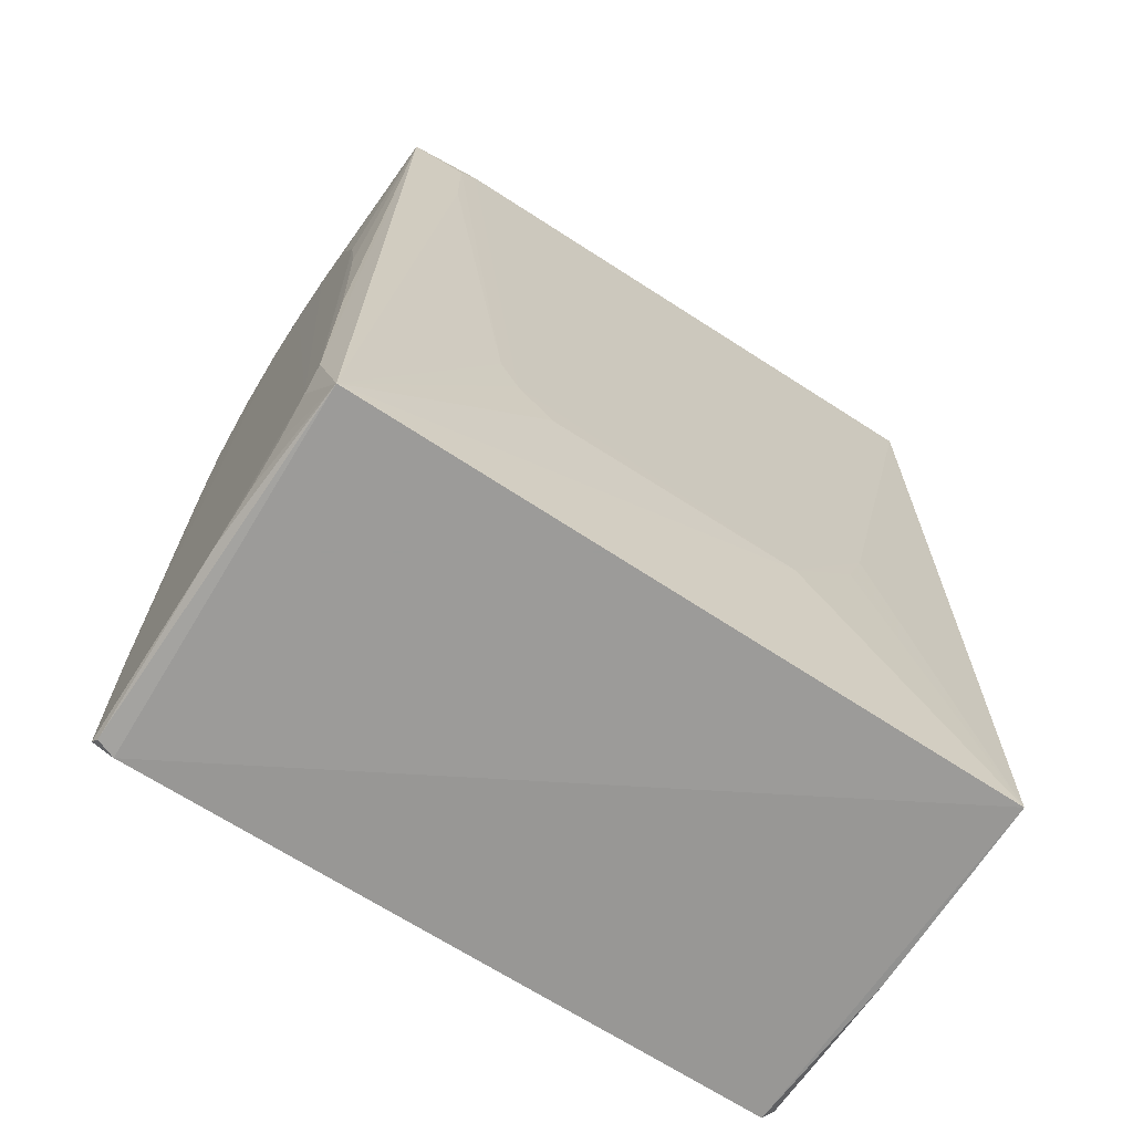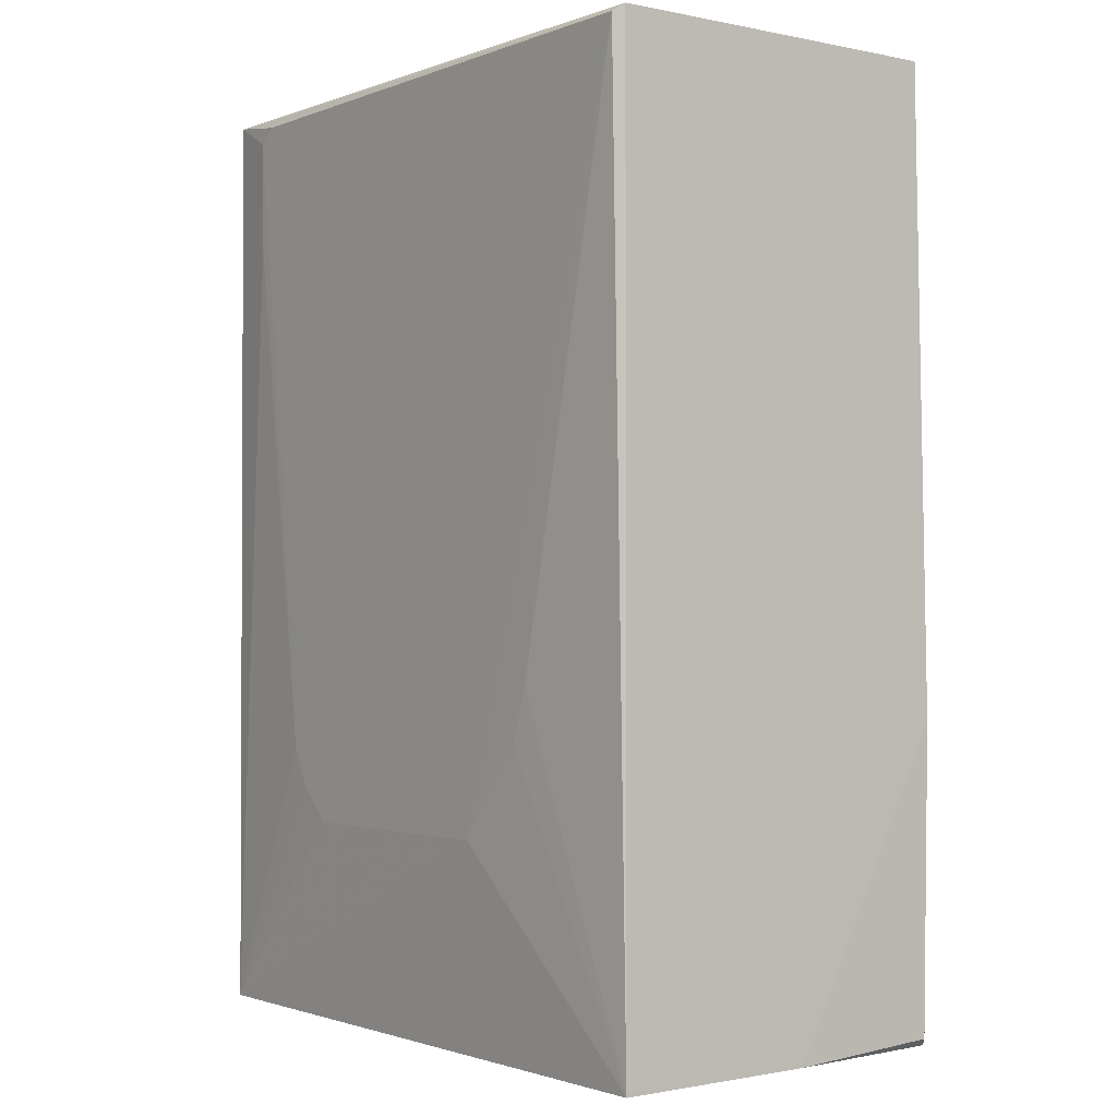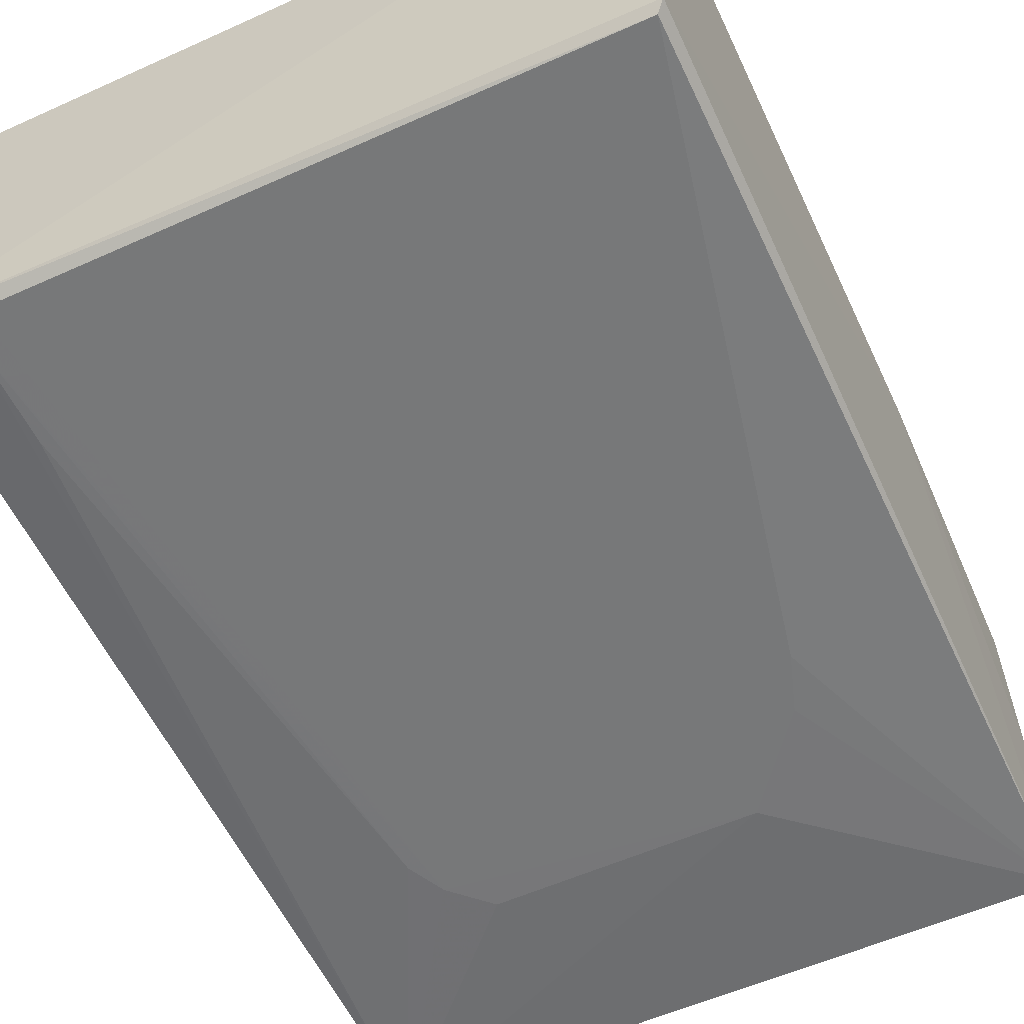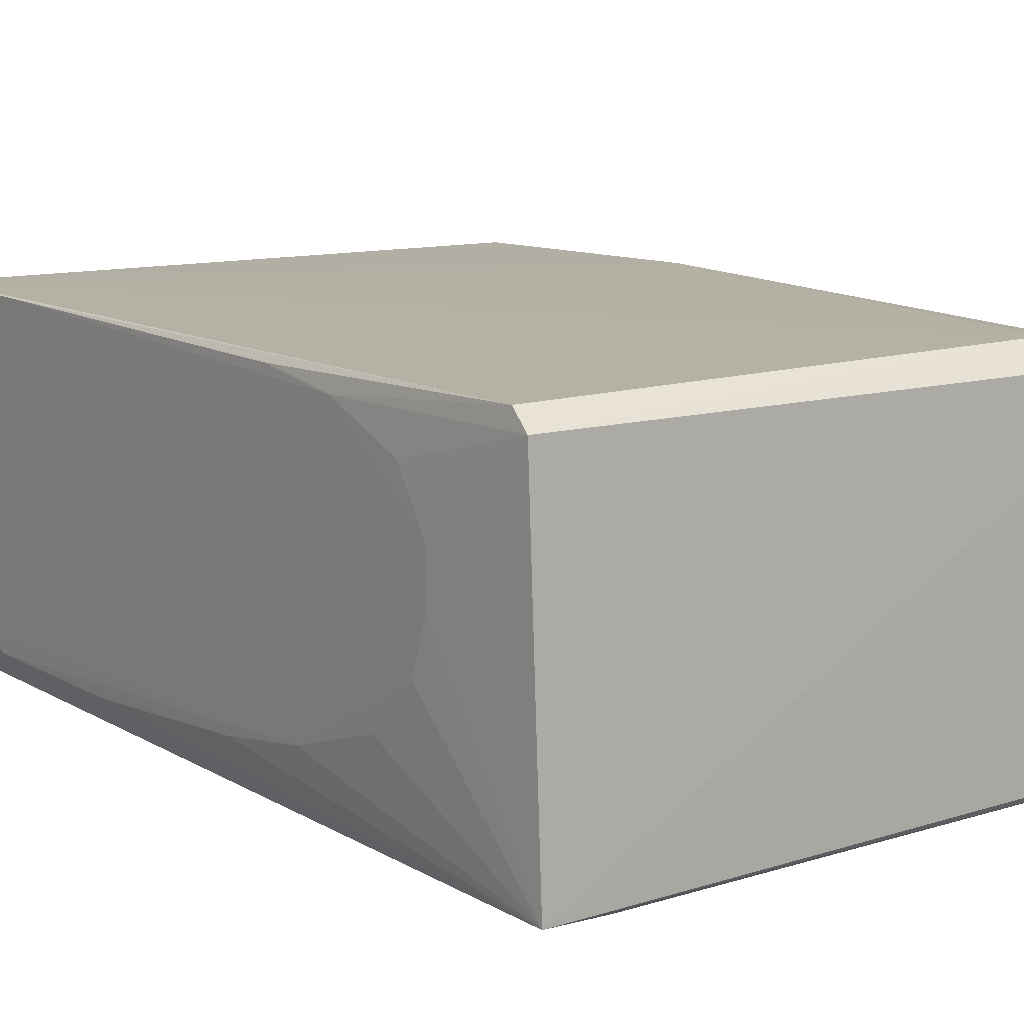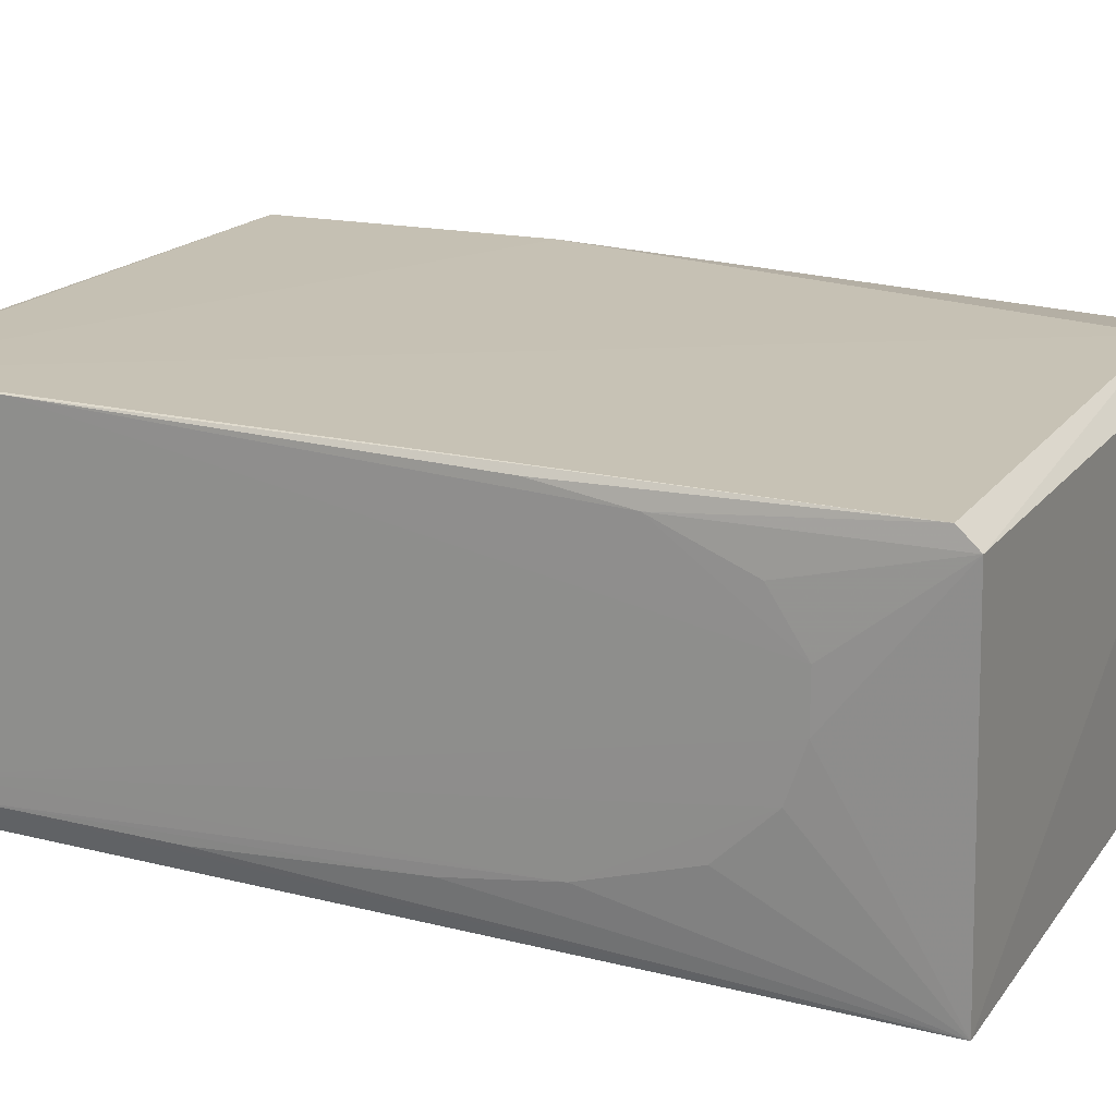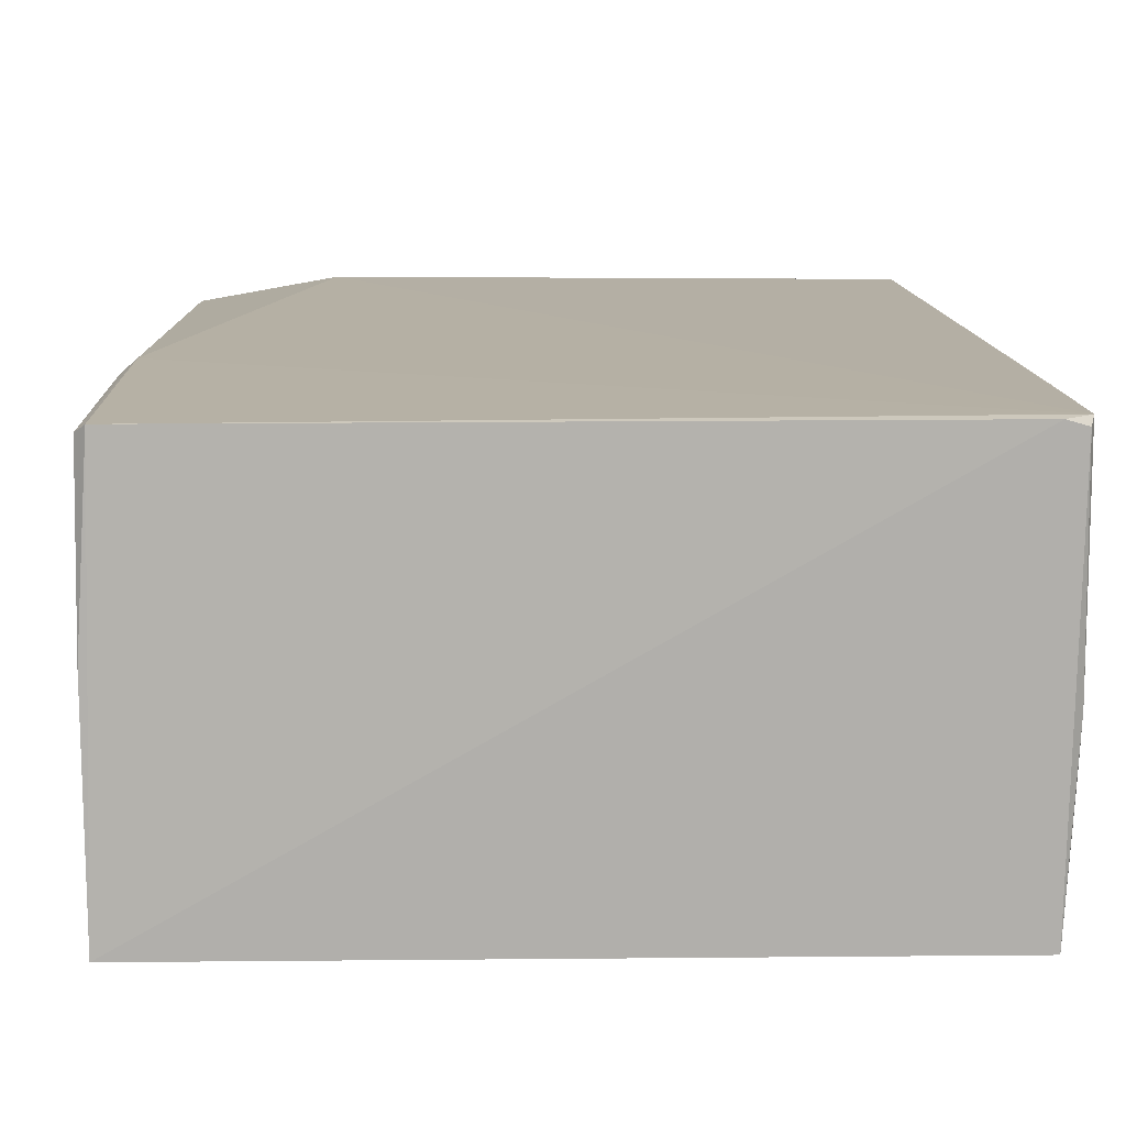
<metadata>
{"format":"obj","ext":"obj","renderer":"f3d","projection":"perspective","resolution":1024,"background":"white","views":[{"elev":-68.9,"azim":-32.9,"up":"+Z"},{"elev":-1.8,"azim":52.9,"up":"+Z"},{"elev":-57.4,"azim":25.0,"up":"+Y"},{"elev":11.7,"azim":-36.6,"up":"+Y"},{"elev":18.7,"azim":-64.4,"up":"+Y"},{"elev":11.4,"azim":178.5,"up":"+Y"}]}
</metadata>
<code>
v 0.04112 0.02057 0.116
v 0.04113 -0.02272 0.1158
v 0.04044 0.002947 0.001105
v -0.03955 0.02321 0.000995
v -0.04133 0.02108 0.1157
v -0.04085 -0.0223 0.00145
v 0.03919 0.02307 0.001274
v 0.04115 0.02212 0.03918
v -0.04025 -0.02272 0.1164
v 0.04022 -0.02196 0.000746
v -0.04219 0.02344 0.002172
v 0.02477 0.02373 0.1131
v 0.04029 0.02226 0.002257
v 0.01355 -0.02375 0.02578
v -0.04186 0.02251 0.001424
v -0.04219 -0.01463 0.07945
v 0.03951 0.02354 0.03918
v -0.04108 0.02326 0.1131
v -0.02438 -0.02372 0.03475
v 0.04017 -0.02378 0.1149
v -0.04224 -0.001351 0.002351
v -0.04226 -0.003583 0.09956
v -0.04212 -0.01905 0.03916
v -0.04219 0.02245 0.07489
v -0.0332 -0.02367 0.09967
v -0.01769 -0.02372 0.02582
v 0.02471 -0.02374 0.04371
v -0.0422 -0.01025 0.09286
v -0.04228 0.003064 0.1018
v -0.04225 -0.01698 0.01015
v -0.04214 -0.01684 0.06602
v -0.04231 0.02328 0.02121
v -0.04225 0.02084 0.08617
v -0.0311 -0.02371 0.1149
v -0.02214 -0.02374 0.03026
v 0.02246 -0.0237 0.03699
v -0.04222 -0.01906 0.01456
v -0.04219 -0.01255 0.00576
v -0.04225 0.01639 0.09737
v -0.04229 0.009745 0.1018
v -0.03331 -0.0237 0.1131
v -0.04217 -0.008089 0.003559
f 8 1 2
f 9 2 1
f 9 1 5
f 10 8 2
f 10 3 8
f 10 6 4
f 10 7 3
f 10 4 7
f 11 7 4
f 12 5 1
f 13 8 3
f 13 3 7
f 14 6 10
f 15 11 4
f 15 4 6
f 17 7 11
f 17 11 12
f 17 13 7
f 17 8 13
f 17 12 1
f 17 1 8
f 18 12 11
f 18 5 12
f 20 10 2
f 20 2 9
f 21 15 6
f 21 11 15
f 25 6 19
f 26 6 14
f 27 20 14
f 27 10 20
f 28 22 16
f 28 16 9
f 28 9 22
f 29 22 9
f 29 9 5
f 30 16 22
f 30 22 29
f 31 23 9
f 31 9 16
f 32 24 18
f 32 18 11
f 32 11 21
f 32 30 29
f 32 21 30
f 33 5 18
f 33 18 24
f 33 24 32
f 34 20 9
f 35 19 6
f 35 6 26
f 35 26 14
f 35 14 20
f 35 20 34
f 36 27 14
f 36 14 10
f 36 10 27
f 37 16 30
f 37 31 16
f 37 23 31
f 37 30 6
f 37 6 9
f 37 9 23
f 38 30 21
f 38 6 30
f 39 5 33
f 40 33 32
f 40 32 29
f 40 39 33
f 40 29 5
f 40 5 39
f 41 34 9
f 41 25 19
f 41 35 34
f 41 19 35
f 41 9 6
f 41 6 25
f 42 38 21
f 42 21 6
f 42 6 38

</code>
